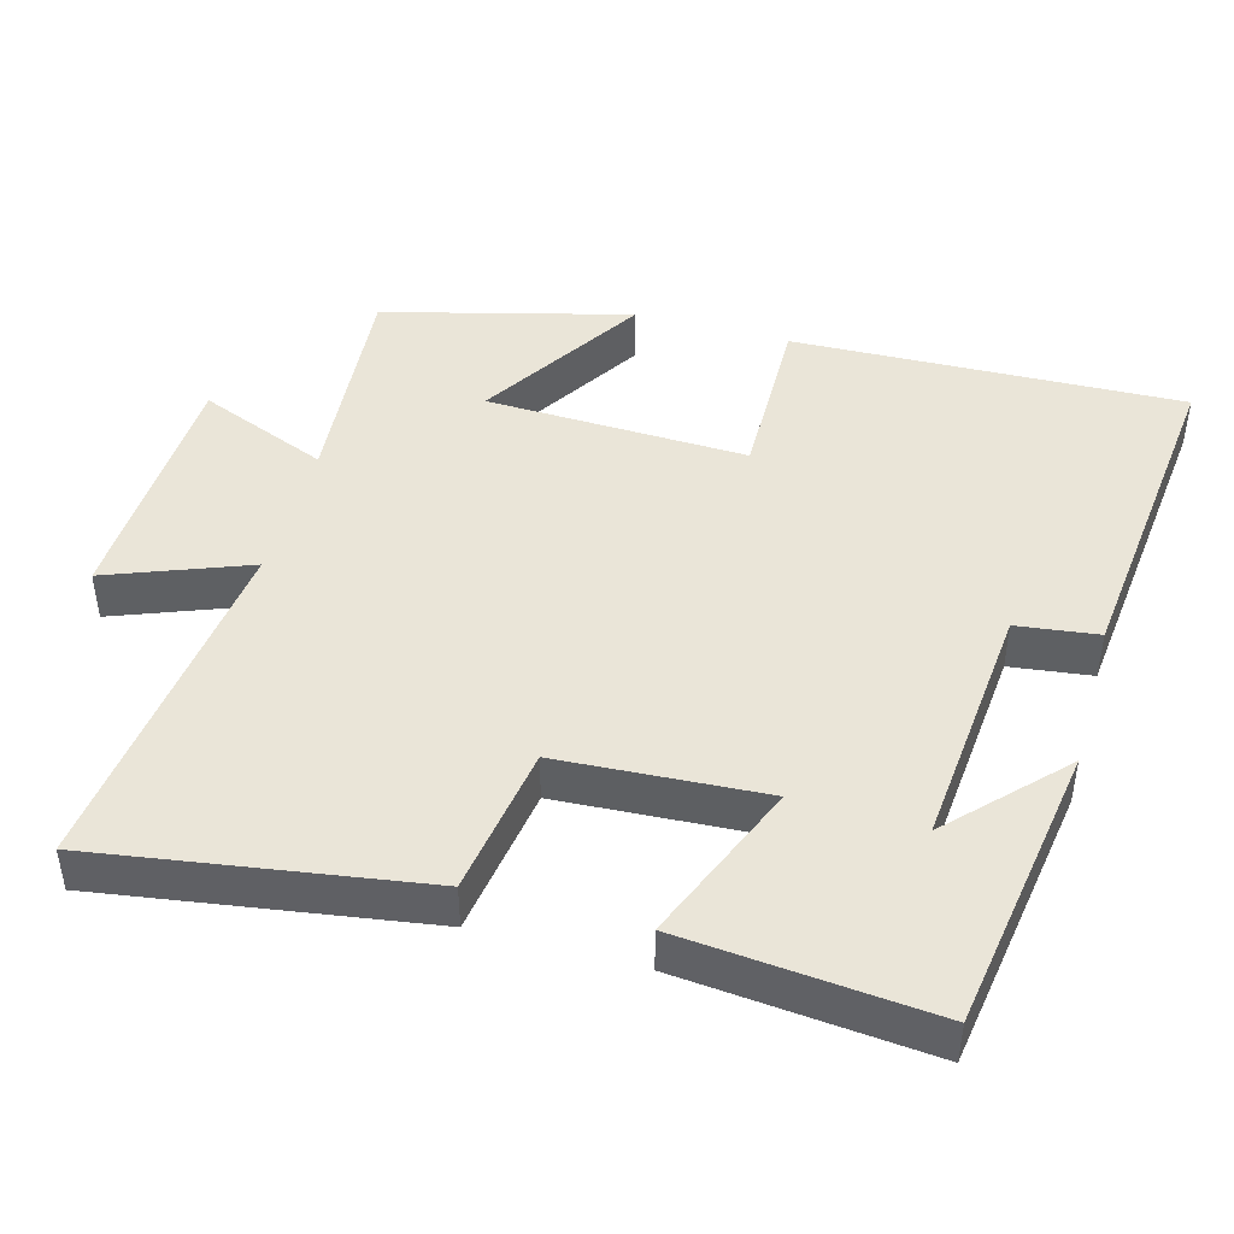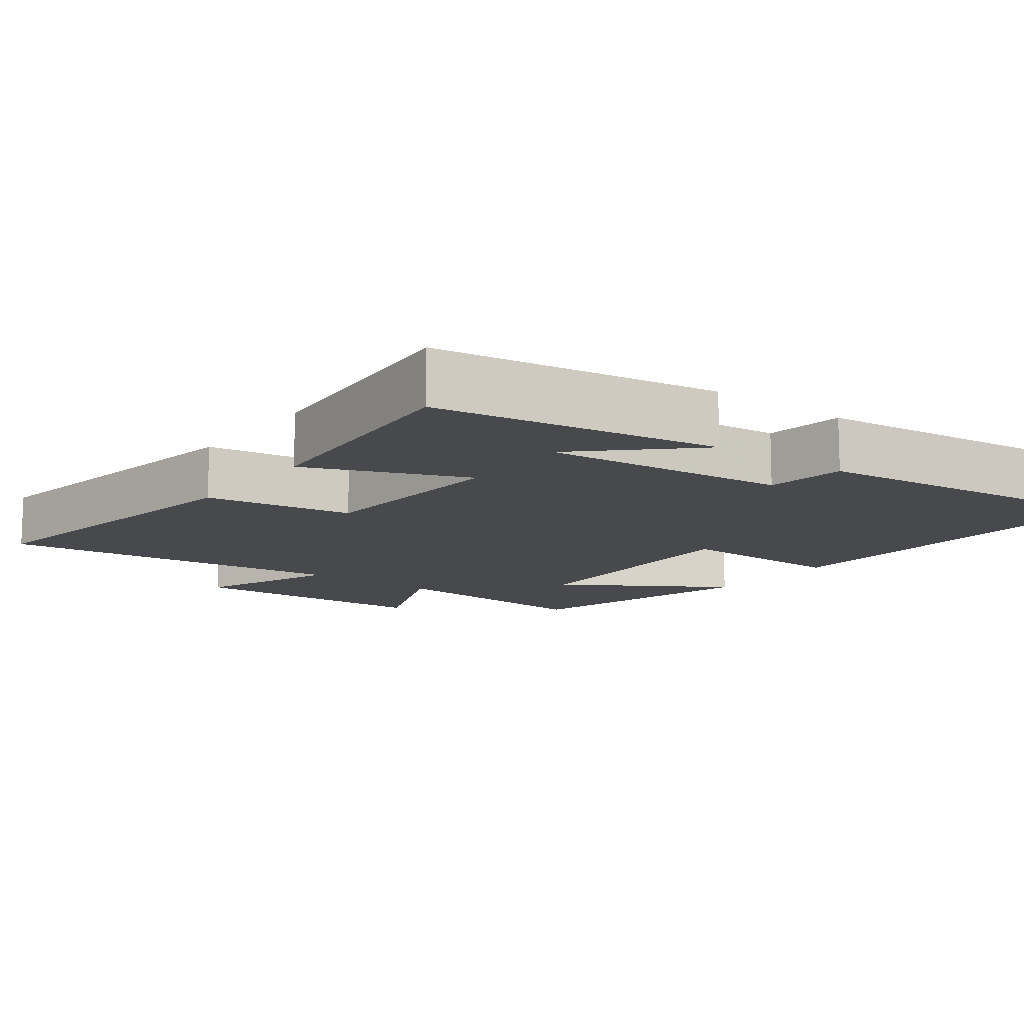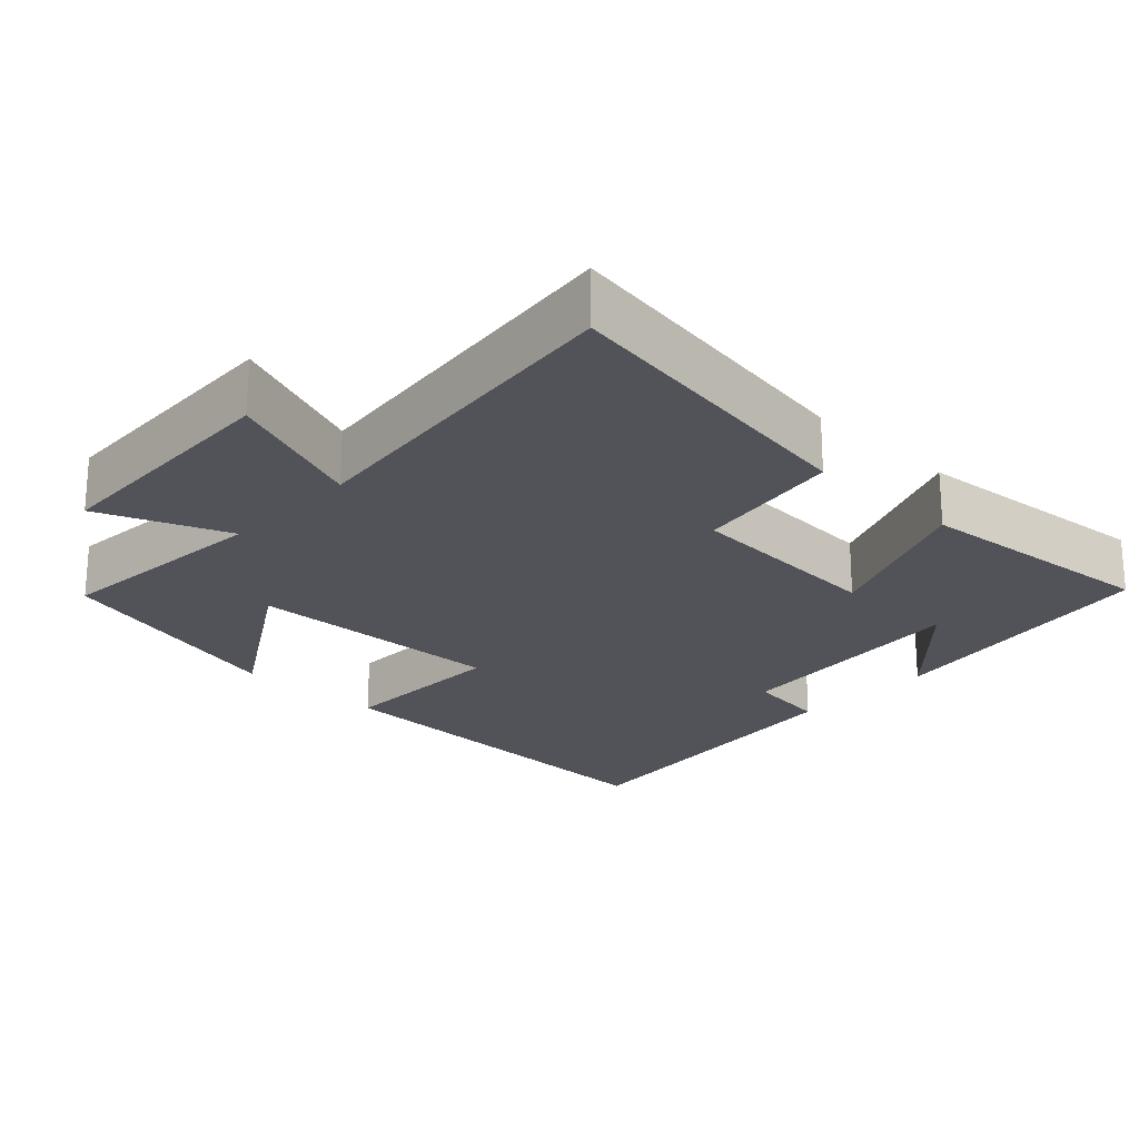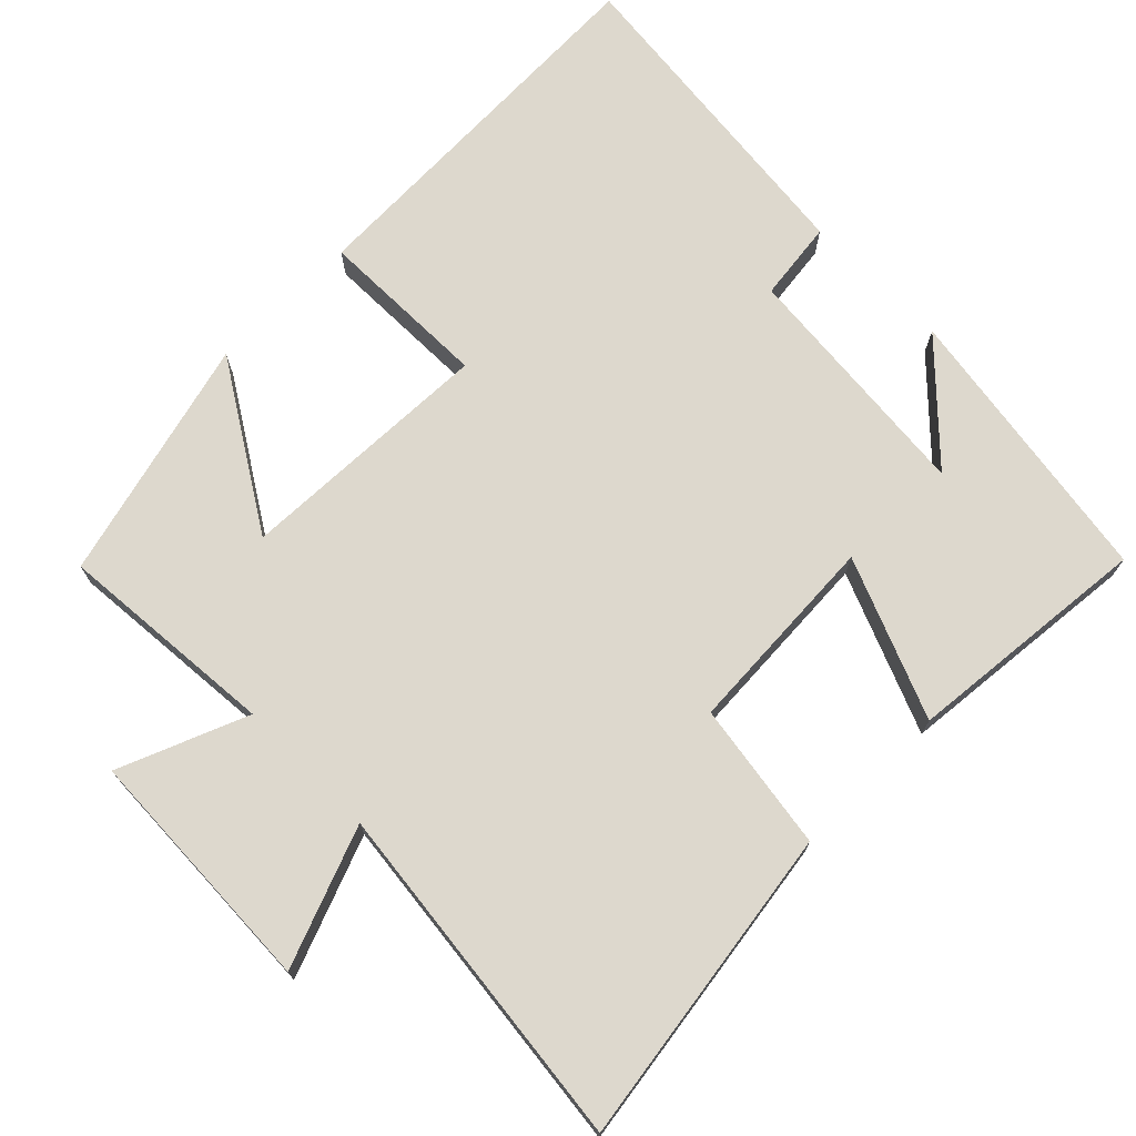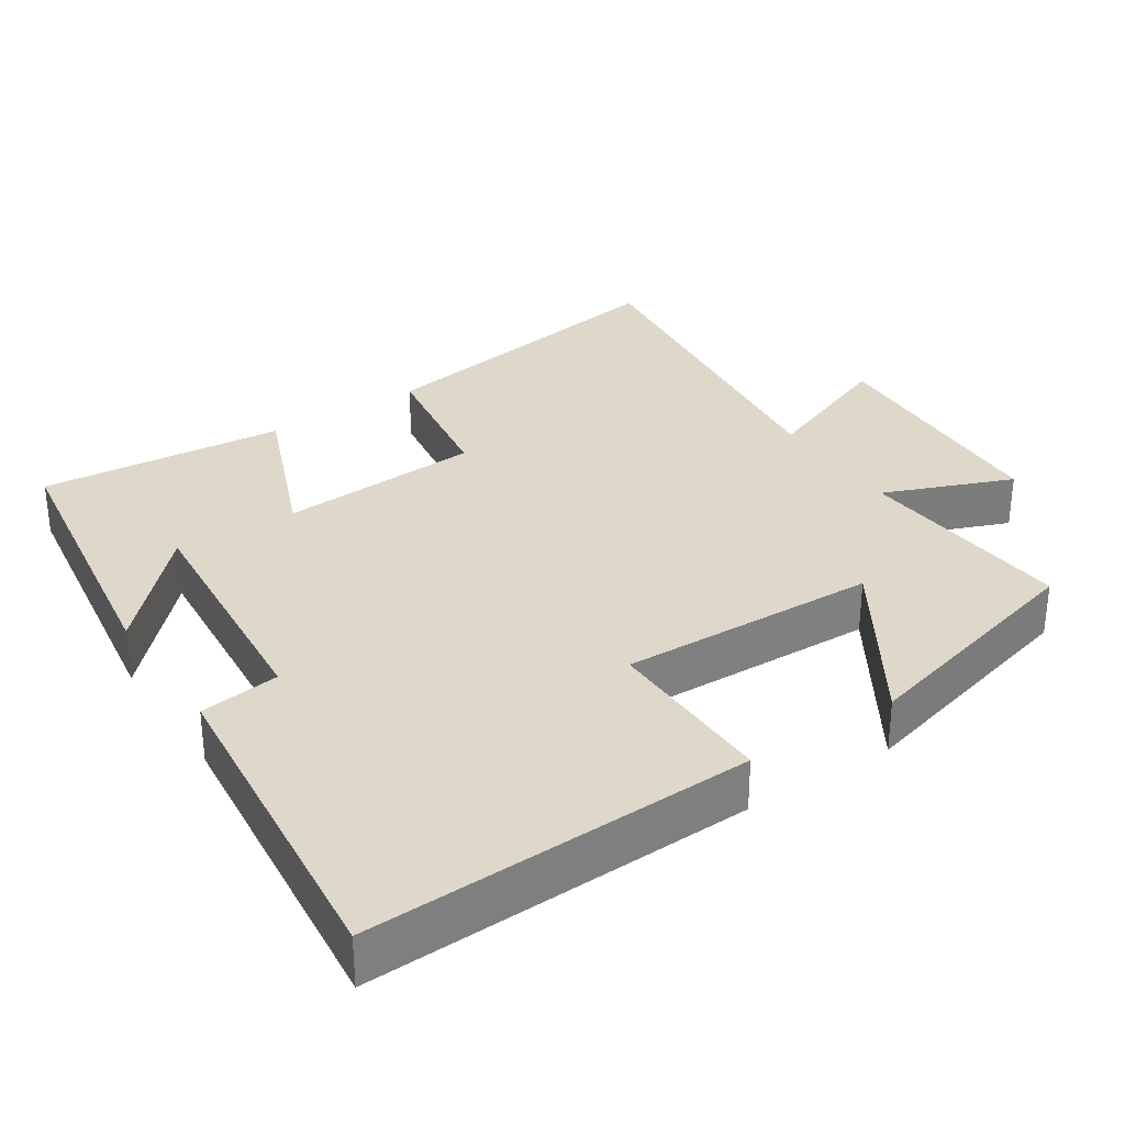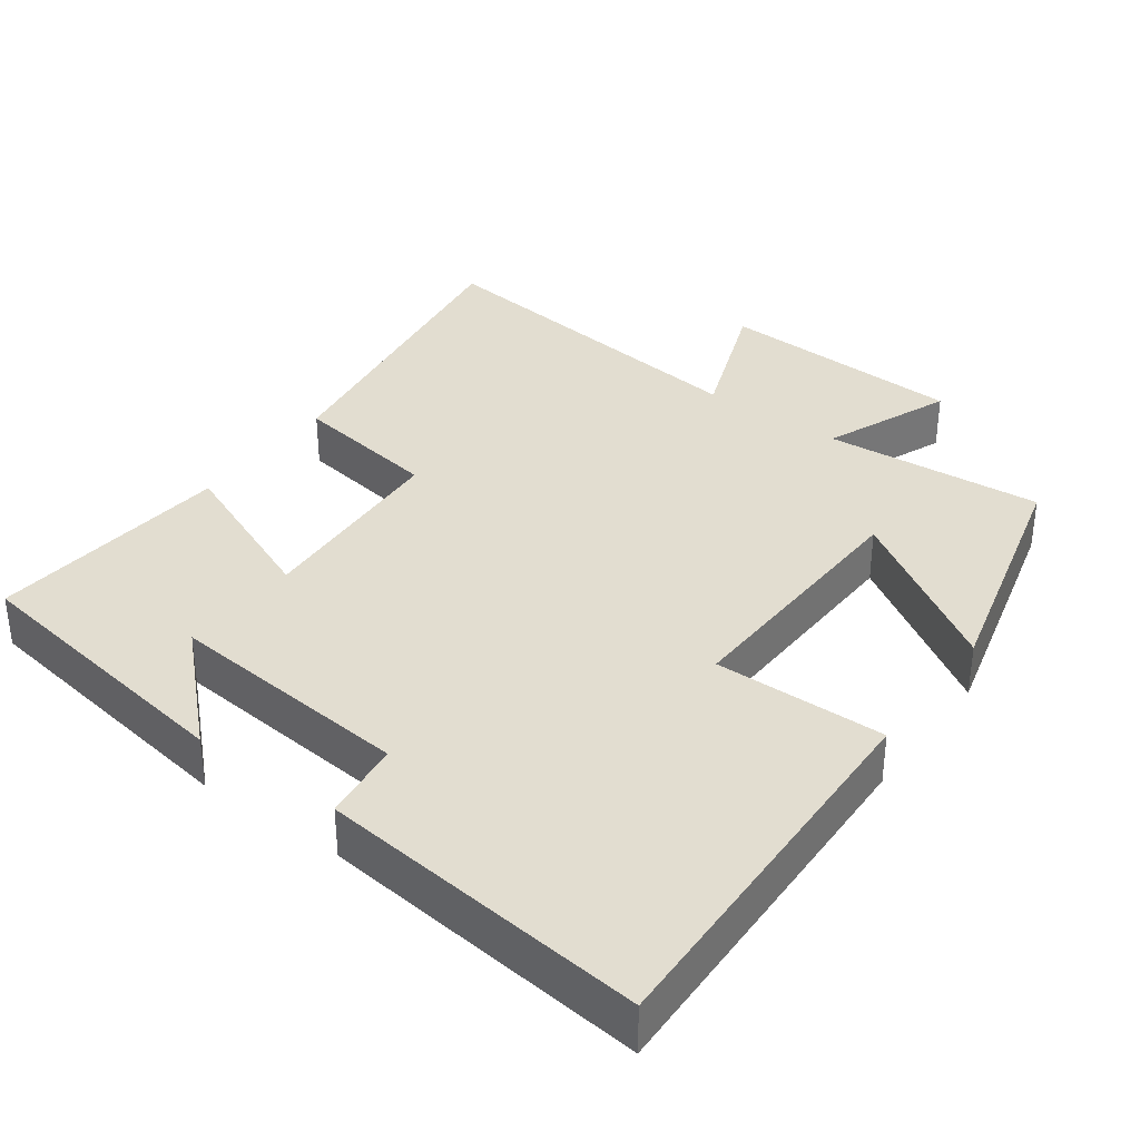
<metadata>
{"format":"obj","ext":"obj","renderer":"f3d","projection":"perspective","resolution":1024,"background":"white","views":[{"elev":45.0,"azim":105.5,"up":"+Y"},{"elev":-12.4,"azim":143.0,"up":"+Y"},{"elev":-22.7,"azim":46.5,"up":"+Y"},{"elev":72.3,"azim":45.2,"up":"+Y"},{"elev":31.6,"azim":-123.5,"up":"+Y"},{"elev":35.3,"azim":-143.7,"up":"+Y"}]}
</metadata>
<code>
v 0.532 0.07 -0.44
v 0.14 0.07 -0.5
v 0.286 0.07 -0.36
v -0.052 0.07 -0.39
v -0.066 0.07 -0.5
v -0.517 0.07 -0.548
v -0.5 0.07 -0.019
v -0.264 0.07 -0.023
v -0.276 0.07 0.331
v -0.5 0.07 0.191
v -0.413 0.07 0.525
v -0.111 0.07 0.5
v -0.182 0.07 0.676
v 0.16 0.07 0.69
v 0.087 0.07 0.5
v 0.567 0.07 0.555
v 0.5 0.07 0.117
v 0.297 0.07 0.086
v 0.281 0.07 -0.192
v 0.5 0.07 -0.103
v 0.532 0 -0.44
v 0.14 0 -0.5
v 0.286 0 -0.36
v -0.052 0 -0.39
v -0.066 0 -0.5
v -0.517 0 -0.548
v -0.5 0 -0.019
v -0.264 0 -0.023
v -0.276 0 0.331
v -0.5 0 0.191
v -0.413 0 0.525
v -0.111 0 0.5
v -0.182 0 0.676
v 0.16 0 0.69
v 0.087 0 0.5
v 0.567 0 0.555
v 0.5 0 0.117
v 0.297 0 0.086
v 0.281 0 -0.192
v 0.5 0 -0.103
f 19 20 1
f 15 16 17 18
f 15 18 19
f 12 13 14 15
f 12 15 19
f 9 10 11 12
f 8 9 12 19
f 6 7 8
f 5 6 8
f 4 5 8
f 3 4 8 19
f 1 2 3
f 1 3 19
f 21 40 39
f 38 37 36 35
f 39 38 35
f 35 34 33 32
f 39 35 32
f 32 31 30 29
f 39 32 29 28
f 28 27 26
f 28 26 25
f 28 25 24
f 39 28 24 23
f 23 22 21
f 39 23 21
f 1 21 22 2
f 2 22 23 3
f 3 23 24 4
f 4 24 25 5
f 5 25 26 6
f 6 26 27 7
f 7 27 28 8
f 8 28 29 9
f 9 29 30 10
f 10 30 31 11
f 11 31 32 12
f 12 32 33 13
f 13 33 34 14
f 14 34 35 15
f 15 35 36 16
f 16 36 37 17
f 17 37 38 18
f 18 38 39 19
f 19 39 40 20
f 20 40 21 1

</code>
